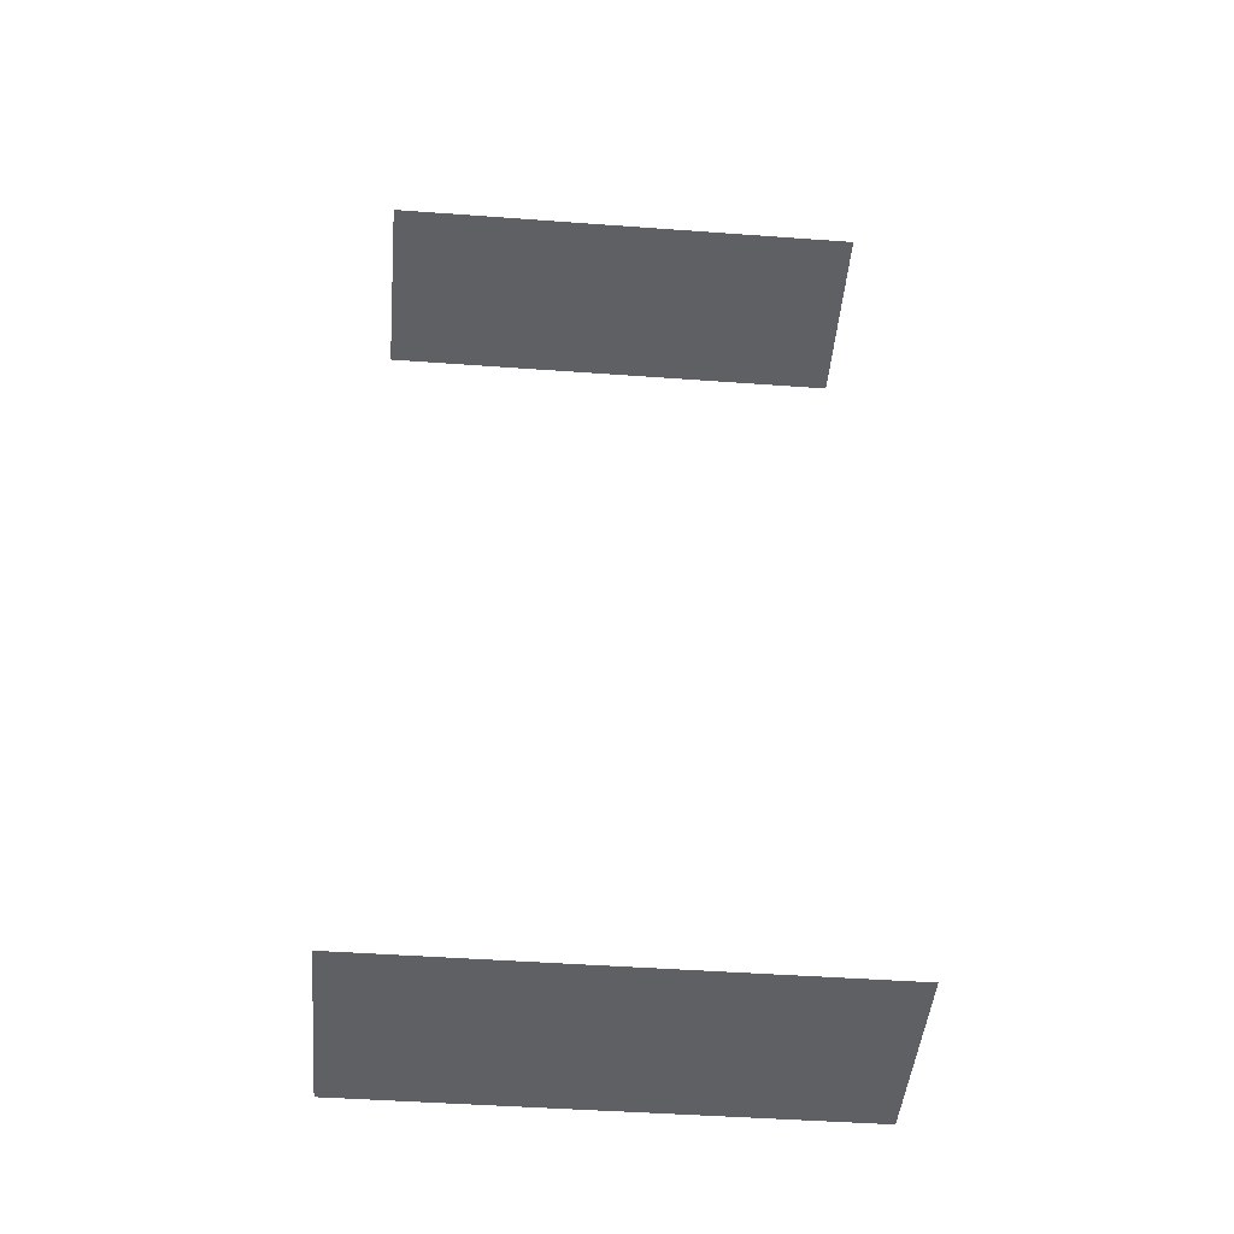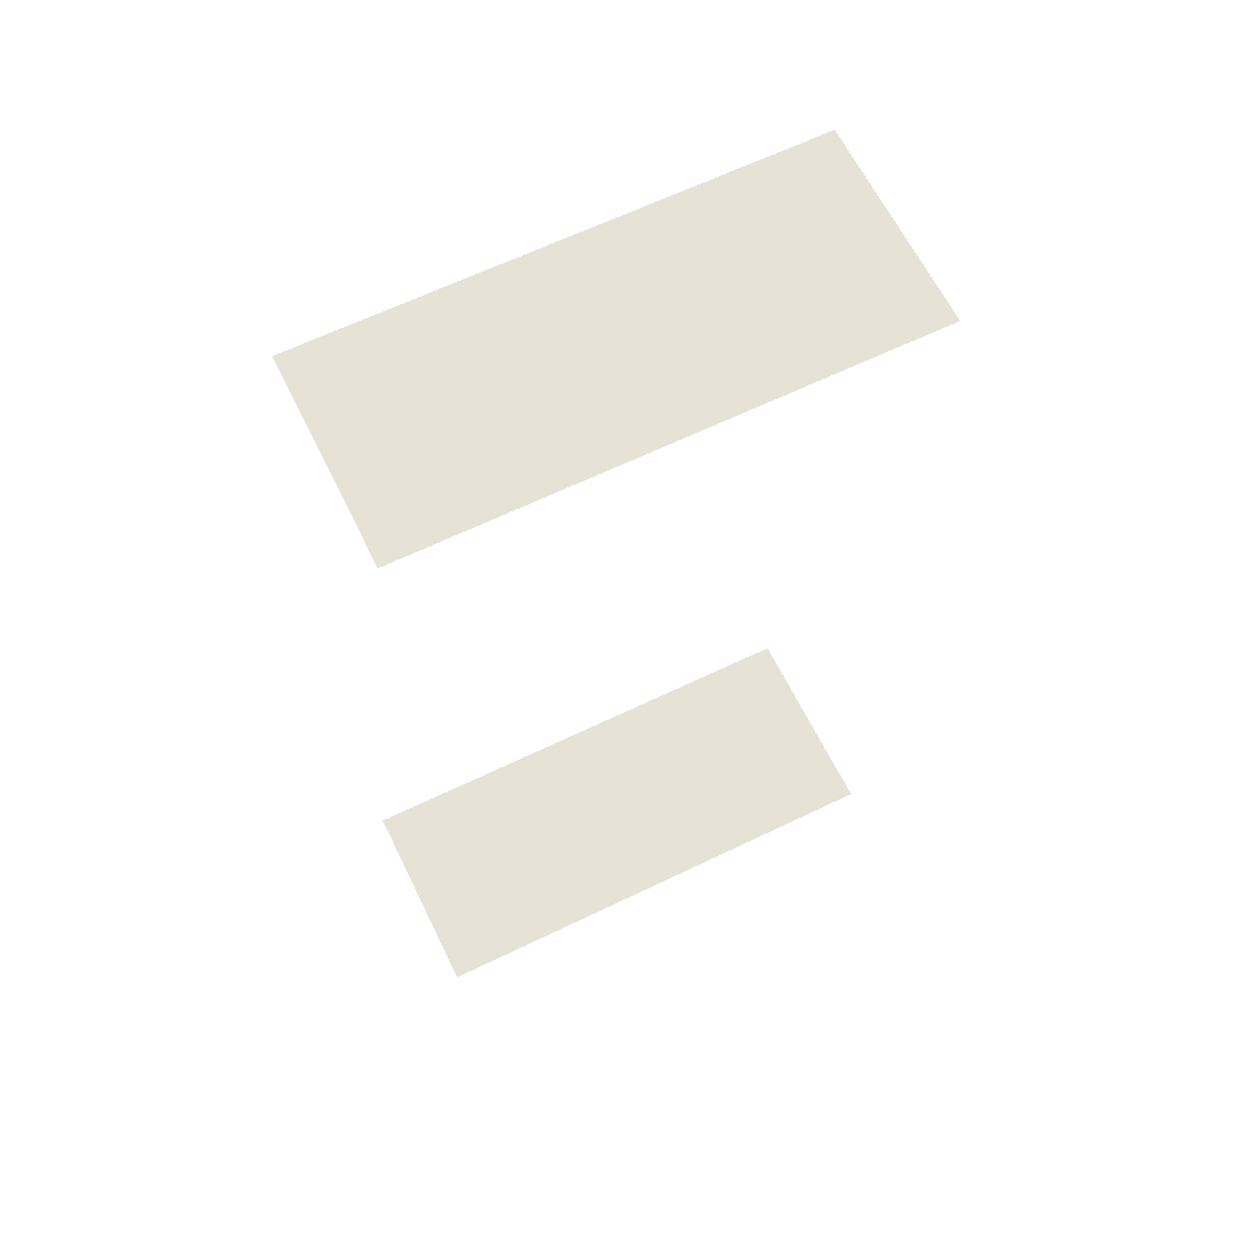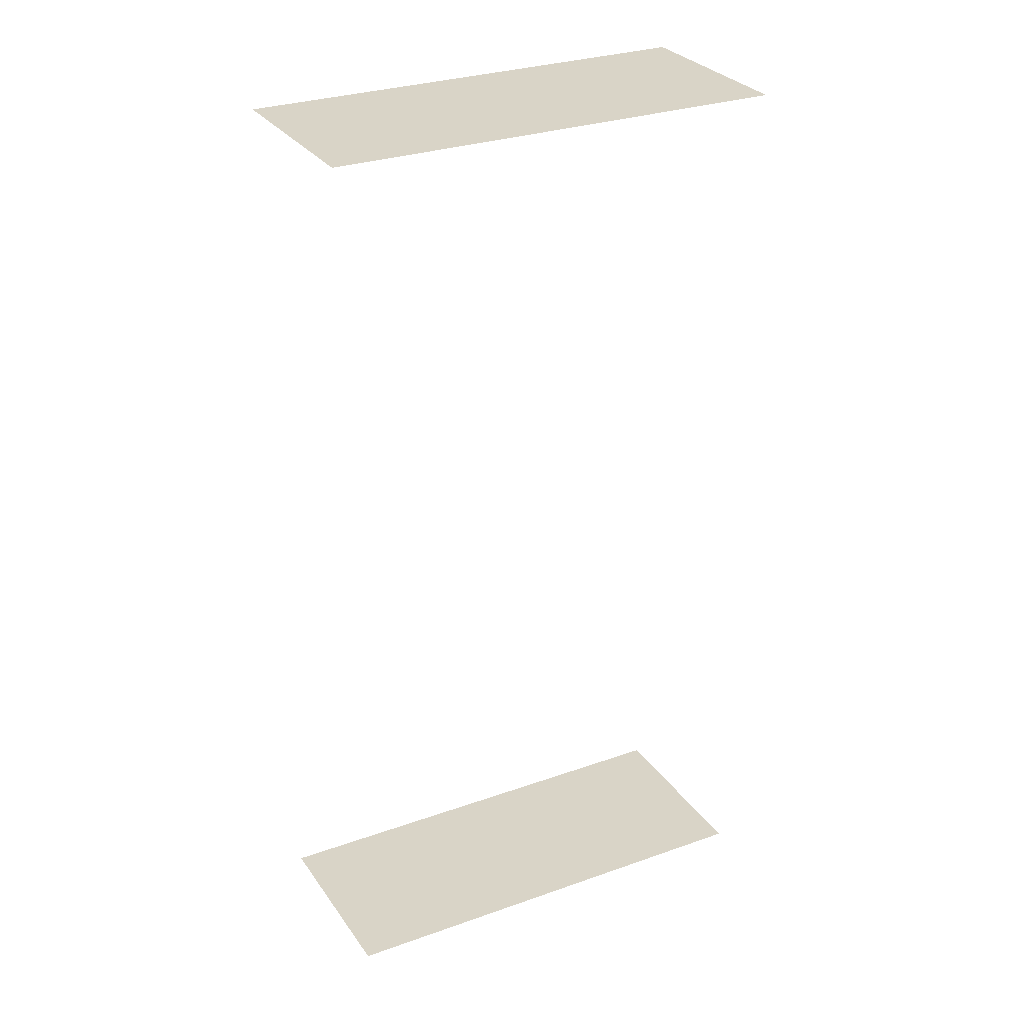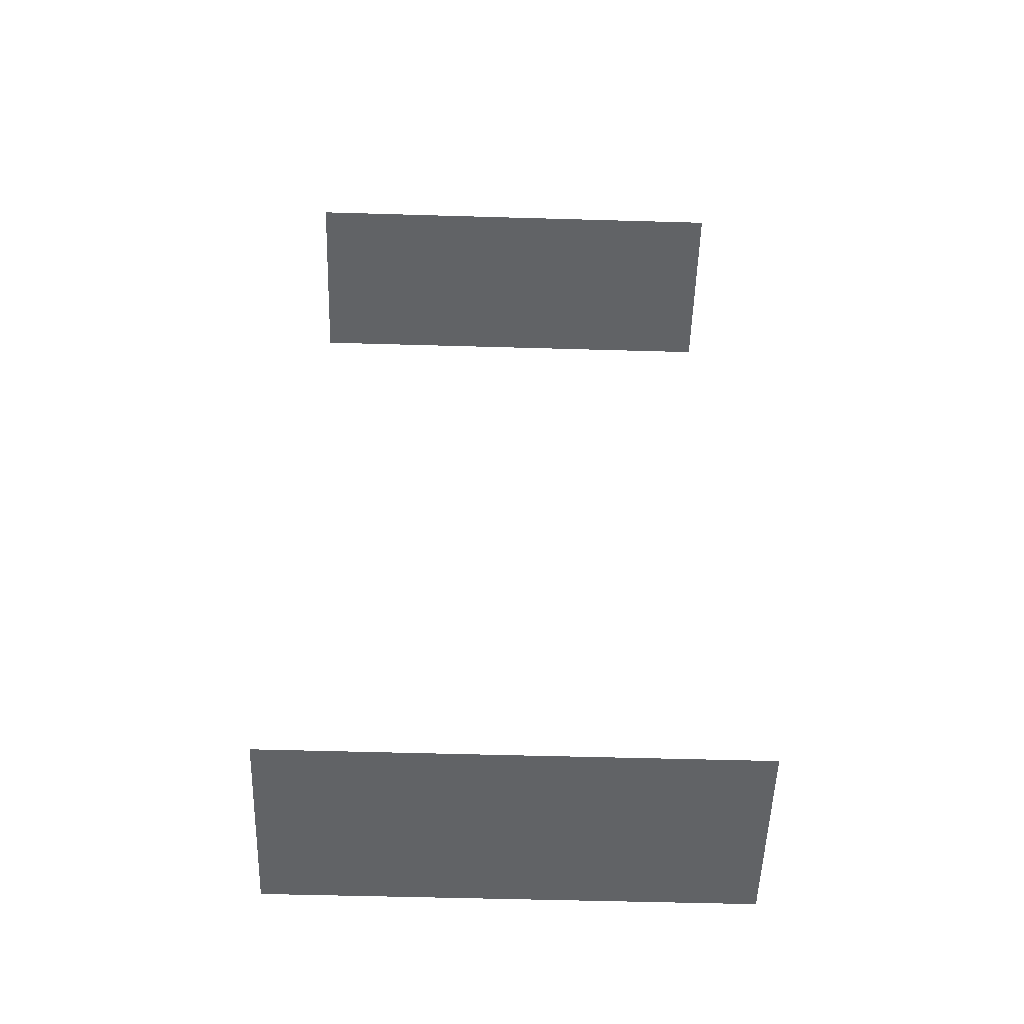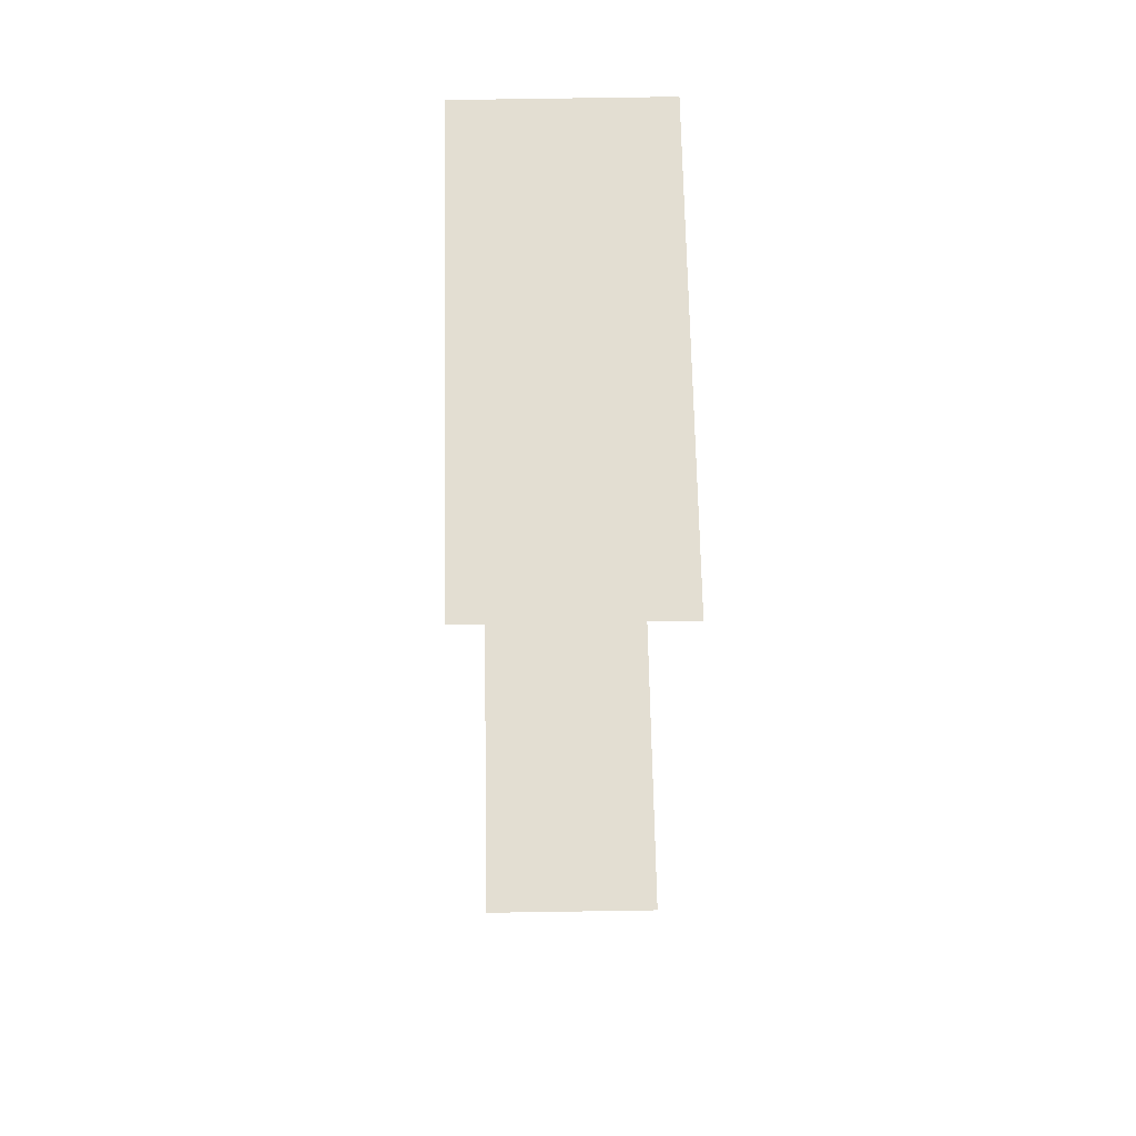
<metadata>
{"format":"obj","ext":"obj","renderer":"f3d","projection":"perspective","resolution":1024,"background":"white","views":[{"elev":-44.4,"azim":-33.2,"up":"+Z"},{"elev":63.5,"azim":125.6,"up":"+Z"},{"elev":28.8,"azim":123.7,"up":"+Z"},{"elev":-50.8,"azim":-30.1,"up":"+Z"},{"elev":67.6,"azim":60.6,"up":"+Z"}]}
</metadata>
<code>
o geometryt000010000010000110010110000110000110100100000000st8_Al
v 311.6 -143.1 888.9
v 303.2 -149 888.9
v 307.6 -140.9 888.9
v 312.5 -153.9 888.9
v 322.4 -148.9 888.9
v 326.9 -151.3 888.9
v 322.5 -159.3 888.9
v 303.2 -149 931.9
v 312.5 -153.9 931.9
v 311.6 -143.1 931.9
v 307.6 -140.9 931.9
v 322.4 -148.9 931.9
v 322.5 -159.3 931.9
v 326.9 -151.3 931.9
f 1 2 3
f 4 1 5
f 1 4 2
f 6 7 5
f 5 7 4
f 8 9 10
f 8 10 11
f 12 9 13
f 10 9 12
f 14 12 13

</code>
